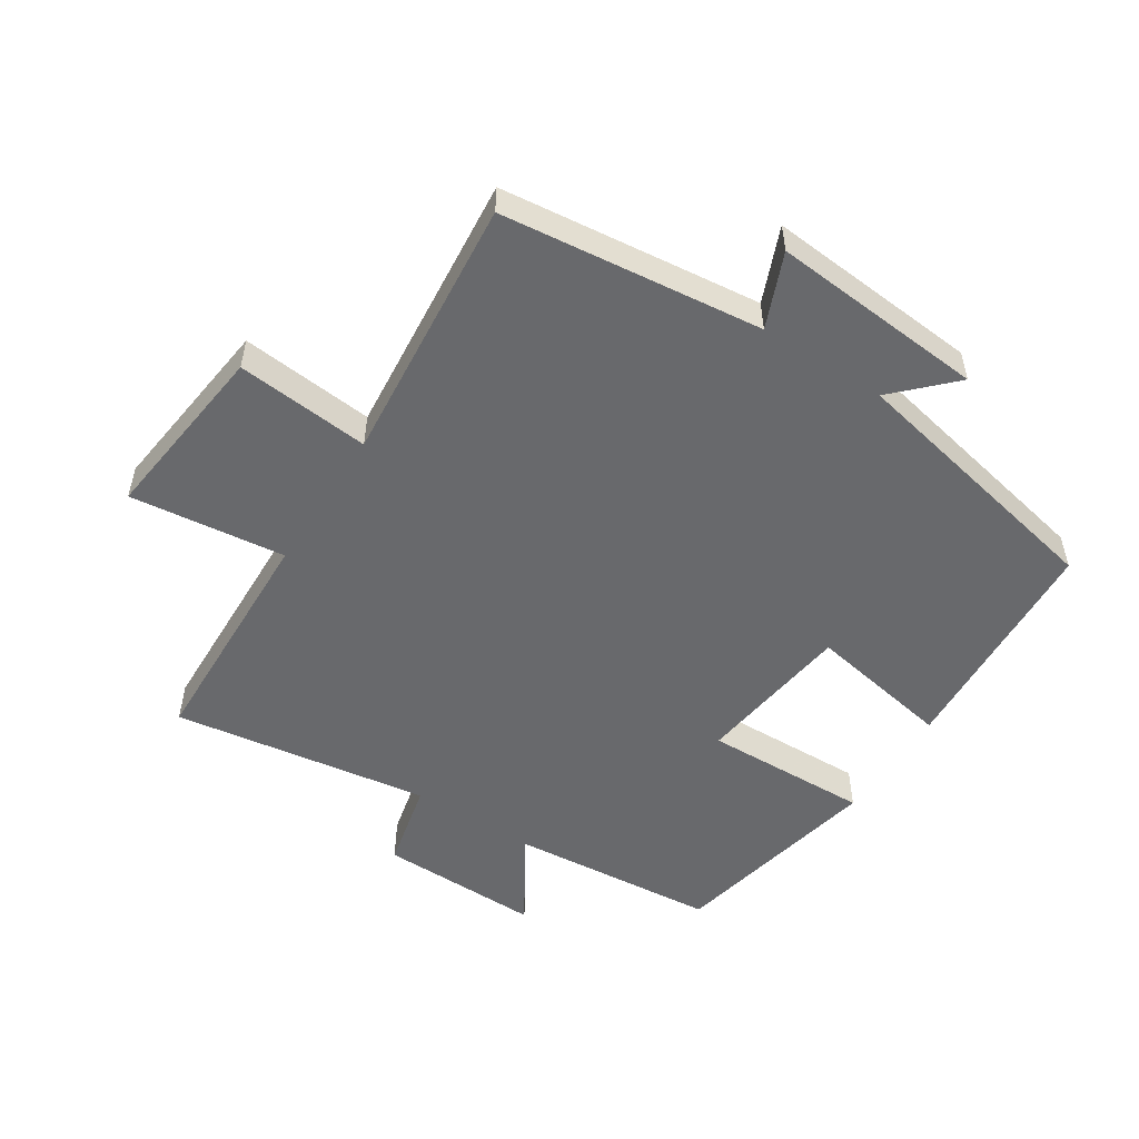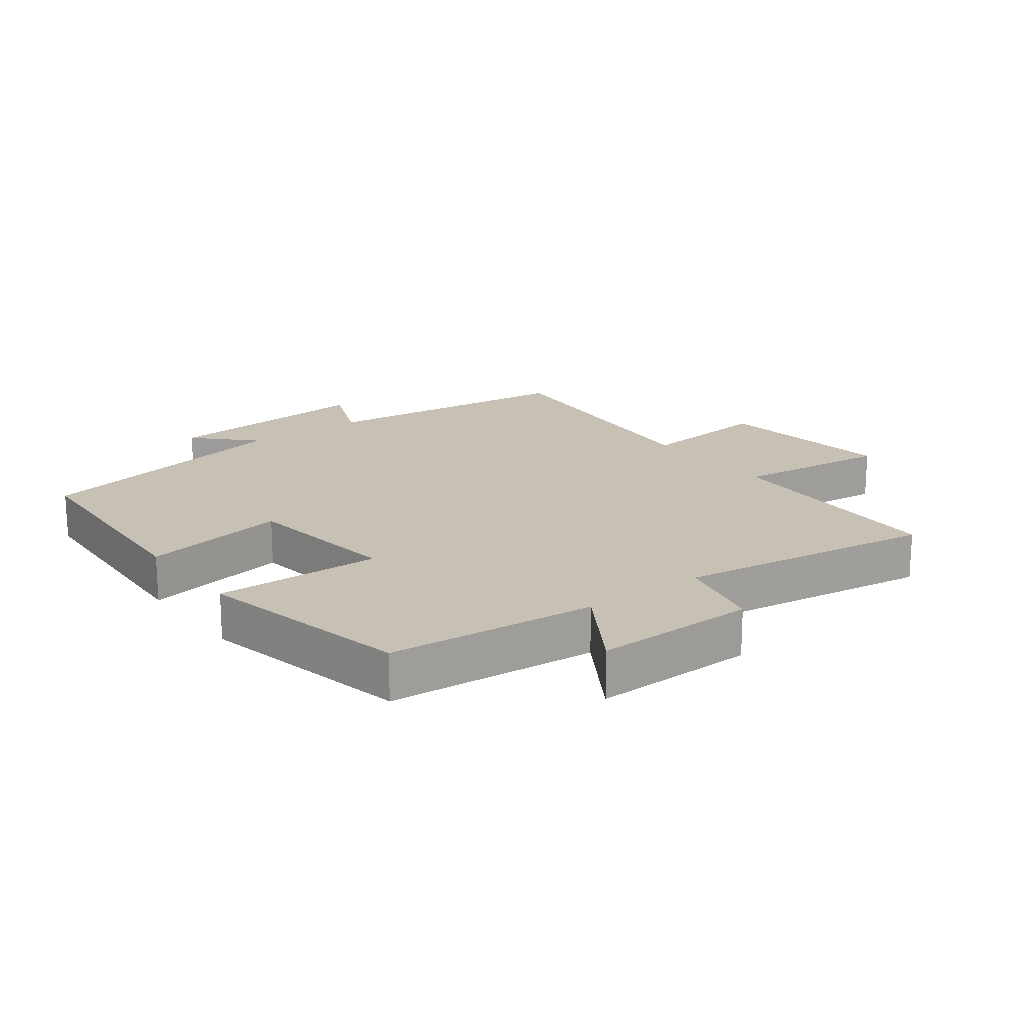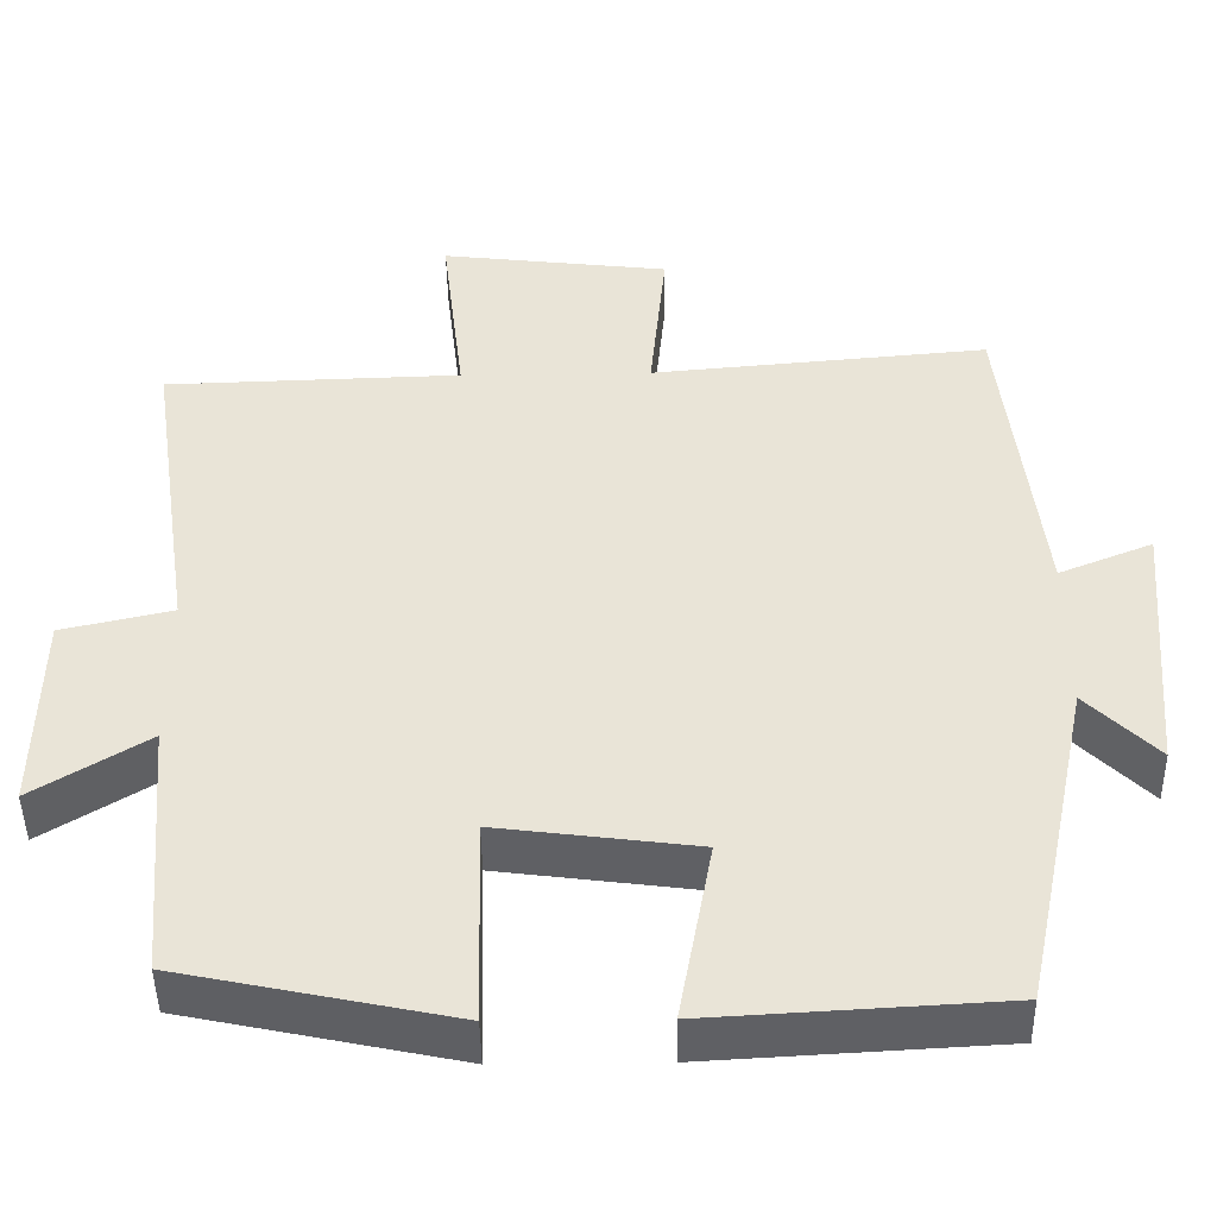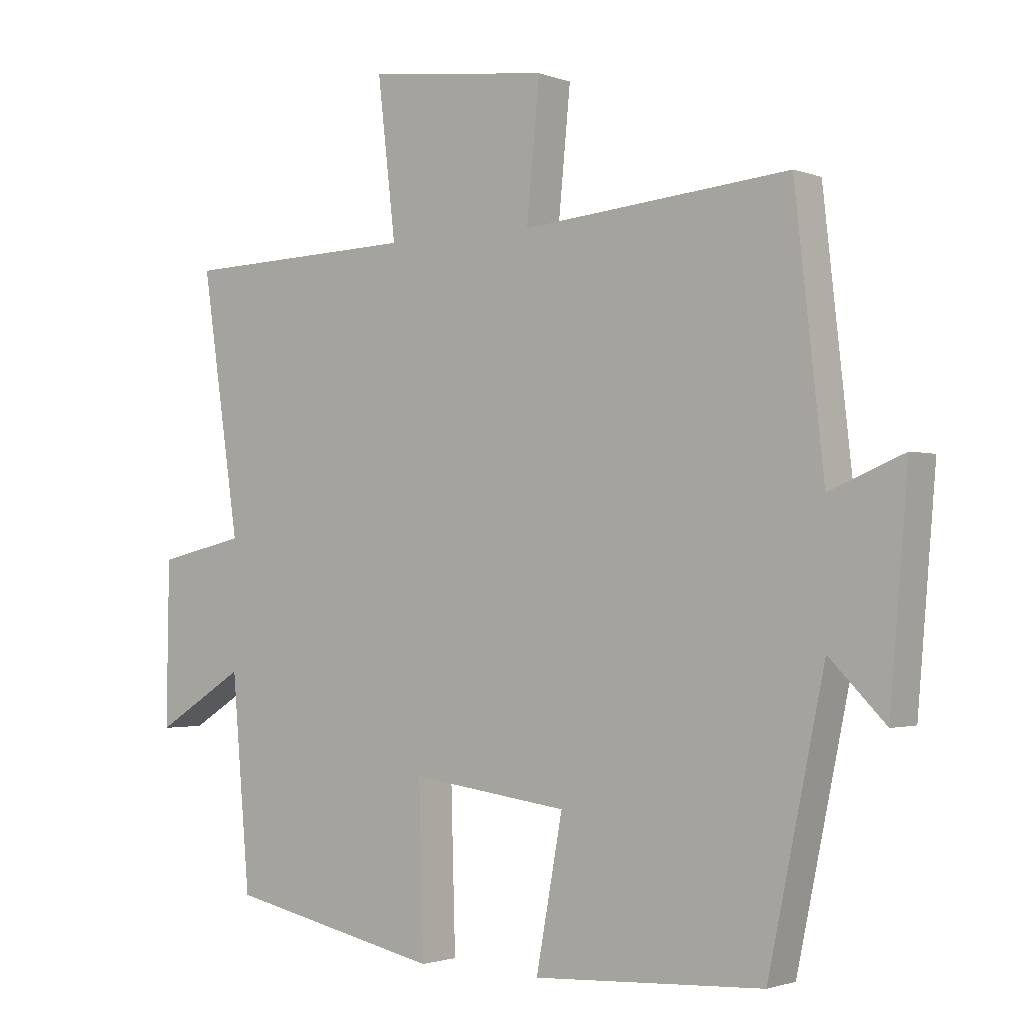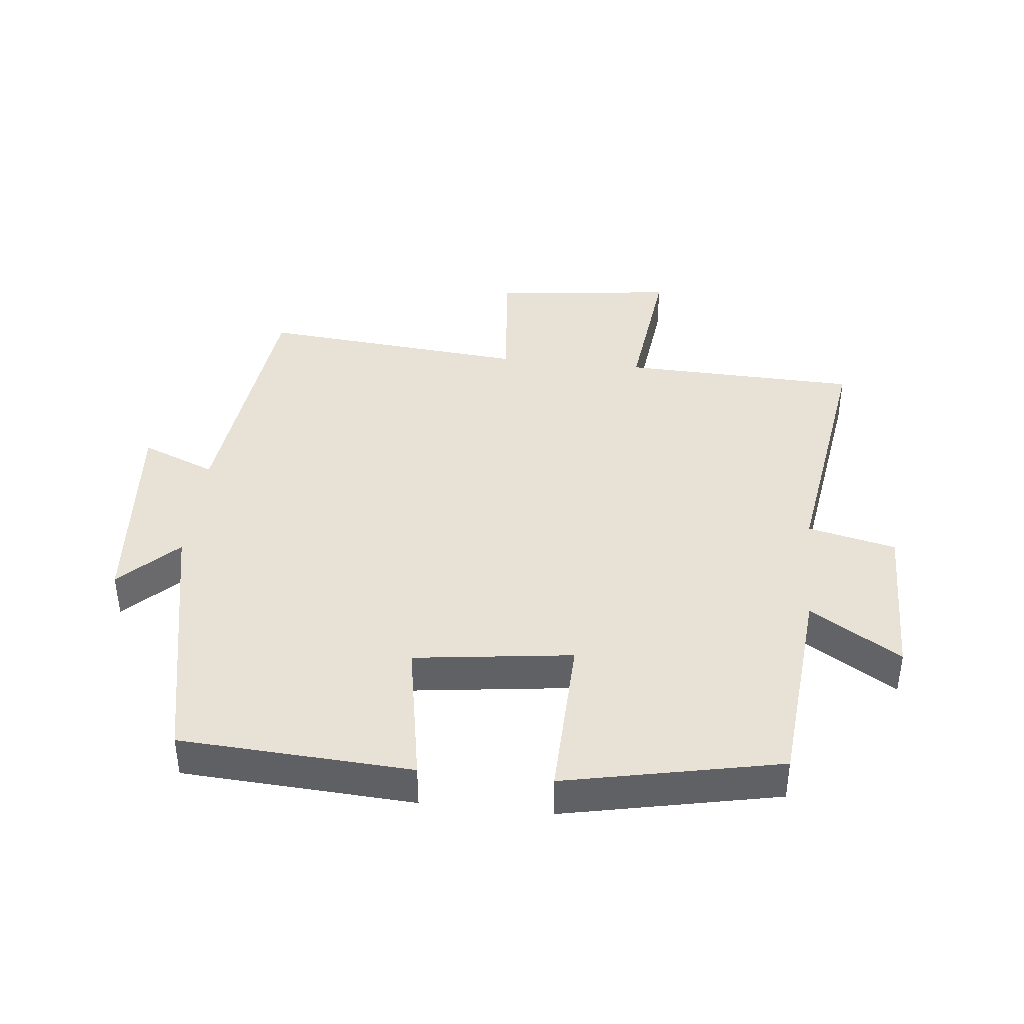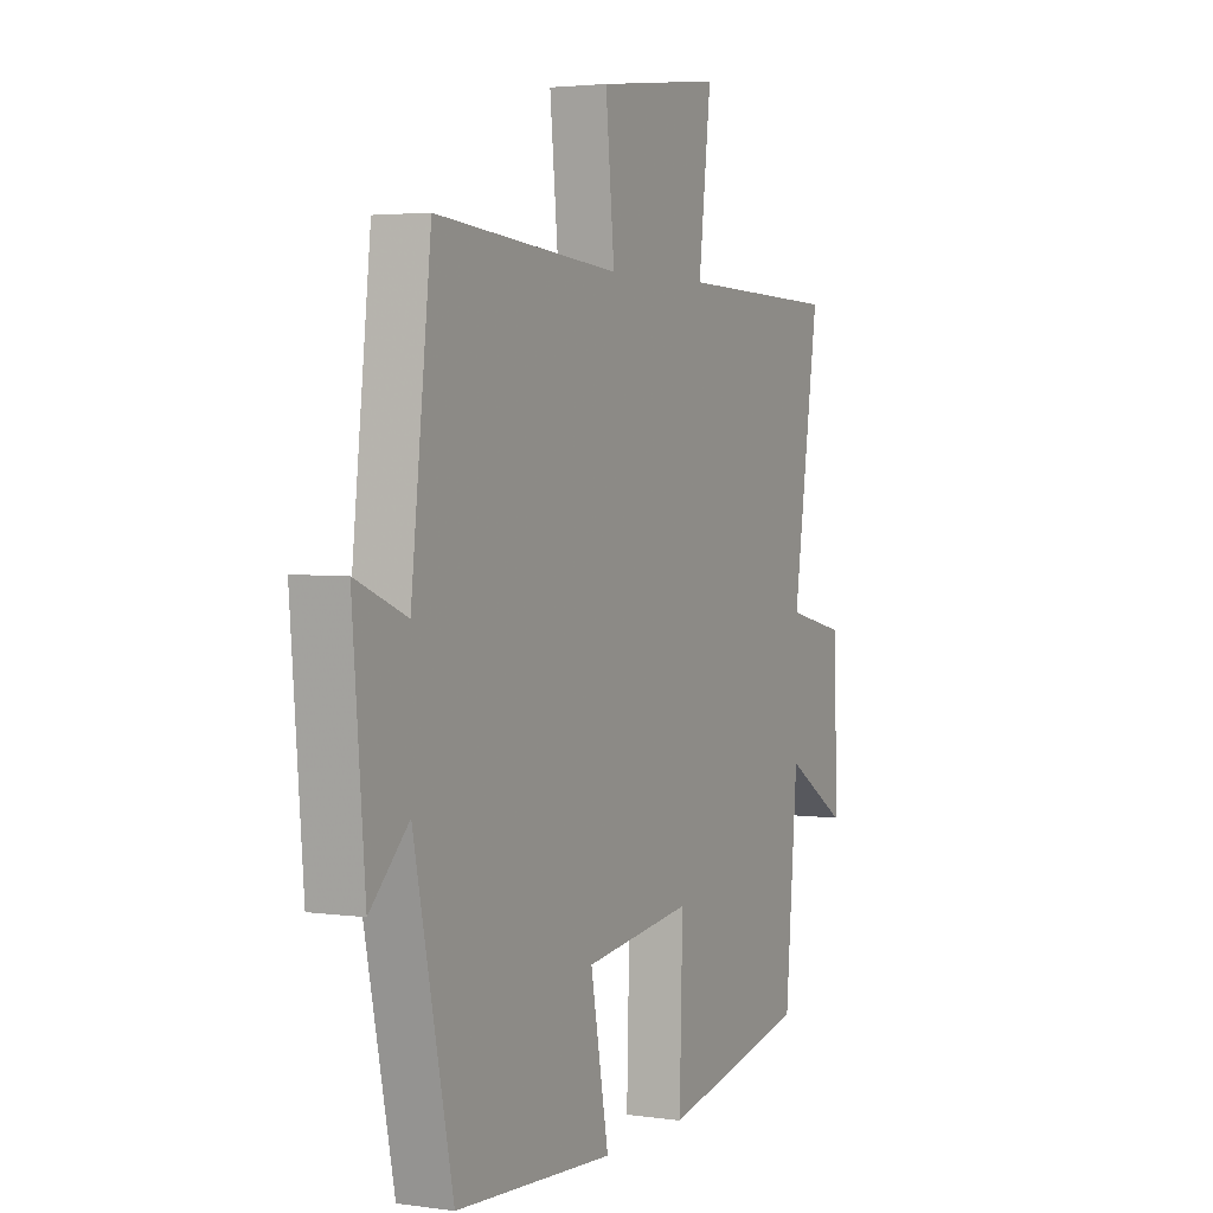
<metadata>
{"format":"obj","ext":"obj","renderer":"f3d","projection":"perspective","resolution":1024,"background":"white","views":[{"elev":-52.7,"azim":57.3,"up":"+Y"},{"elev":18.5,"azim":-126.9,"up":"+Y"},{"elev":-45.9,"azim":0.9,"up":"+Z"},{"elev":-1.7,"azim":37.6,"up":"+Z"},{"elev":40.3,"azim":-173.8,"up":"+Y"},{"elev":3.1,"azim":116.1,"up":"+Z"}]}
</metadata>
<code>
v 0.455 0.07 0.537
v 0.5 0.07 0.134
v 0.615 0.07 0.181
v 0.587 0.07 -0.151
v 0.5 0.07 -0.064
v 0.413 0.07 -0.48
v 0.056 0.07 -0.5
v 0.097 0.07 -0.275
v -0.147 0.07 -0.243
v -0.14 0.07 -0.5
v -0.472 0.07 -0.43
v -0.5 0.07 -0.106
v -0.64 0.07 -0.193
v -0.636 0.07 0.059
v -0.5 0.07 0.09
v -0.559 0.07 0.489
v -0.194 0.07 0.5
v -0.222 0.07 0.741
v 0.06 0.07 0.707
v 0.04 0.07 0.5
v 0.455 0 0.537
v 0.5 0 0.134
v 0.615 0 0.181
v 0.587 0 -0.151
v 0.5 0 -0.064
v 0.413 0 -0.48
v 0.056 0 -0.5
v 0.097 0 -0.275
v -0.147 0 -0.243
v -0.14 0 -0.5
v -0.472 0 -0.43
v -0.5 0 -0.106
v -0.64 0 -0.193
v -0.636 0 0.059
v -0.5 0 0.09
v -0.559 0 0.489
v -0.194 0 0.5
v -0.222 0 0.741
v 0.06 0 0.707
v 0.04 0 0.5
f 17 18 19 20
f 15 16 17 20
f 15 20 1 2
f 12 13 14 15
f 11 12 15
f 10 11 15
f 9 10 15
f 8 9 15 2
f 7 8 2
f 6 7 2
f 5 6 2
f 2 3 4 5
f 40 39 38 37
f 40 37 36 35
f 22 21 40 35
f 35 34 33 32
f 35 32 31
f 35 31 30
f 35 30 29
f 22 35 29 28
f 22 28 27
f 22 27 26
f 22 26 25
f 25 24 23 22
f 1 21 22 2
f 2 22 23 3
f 3 23 24 4
f 4 24 25 5
f 5 25 26 6
f 6 26 27 7
f 7 27 28 8
f 8 28 29 9
f 9 29 30 10
f 10 30 31 11
f 11 31 32 12
f 12 32 33 13
f 13 33 34 14
f 14 34 35 15
f 15 35 36 16
f 16 36 37 17
f 17 37 38 18
f 18 38 39 19
f 19 39 40 20
f 20 40 21 1

</code>
